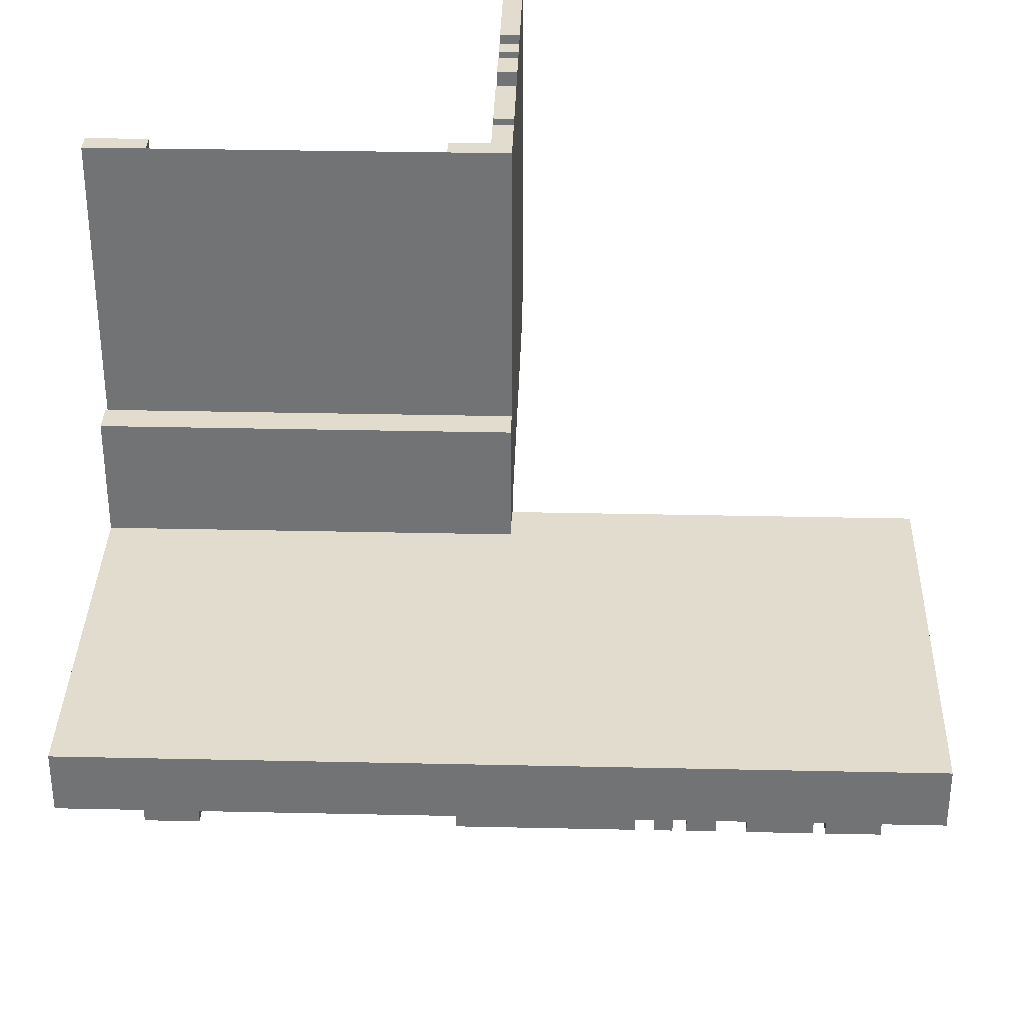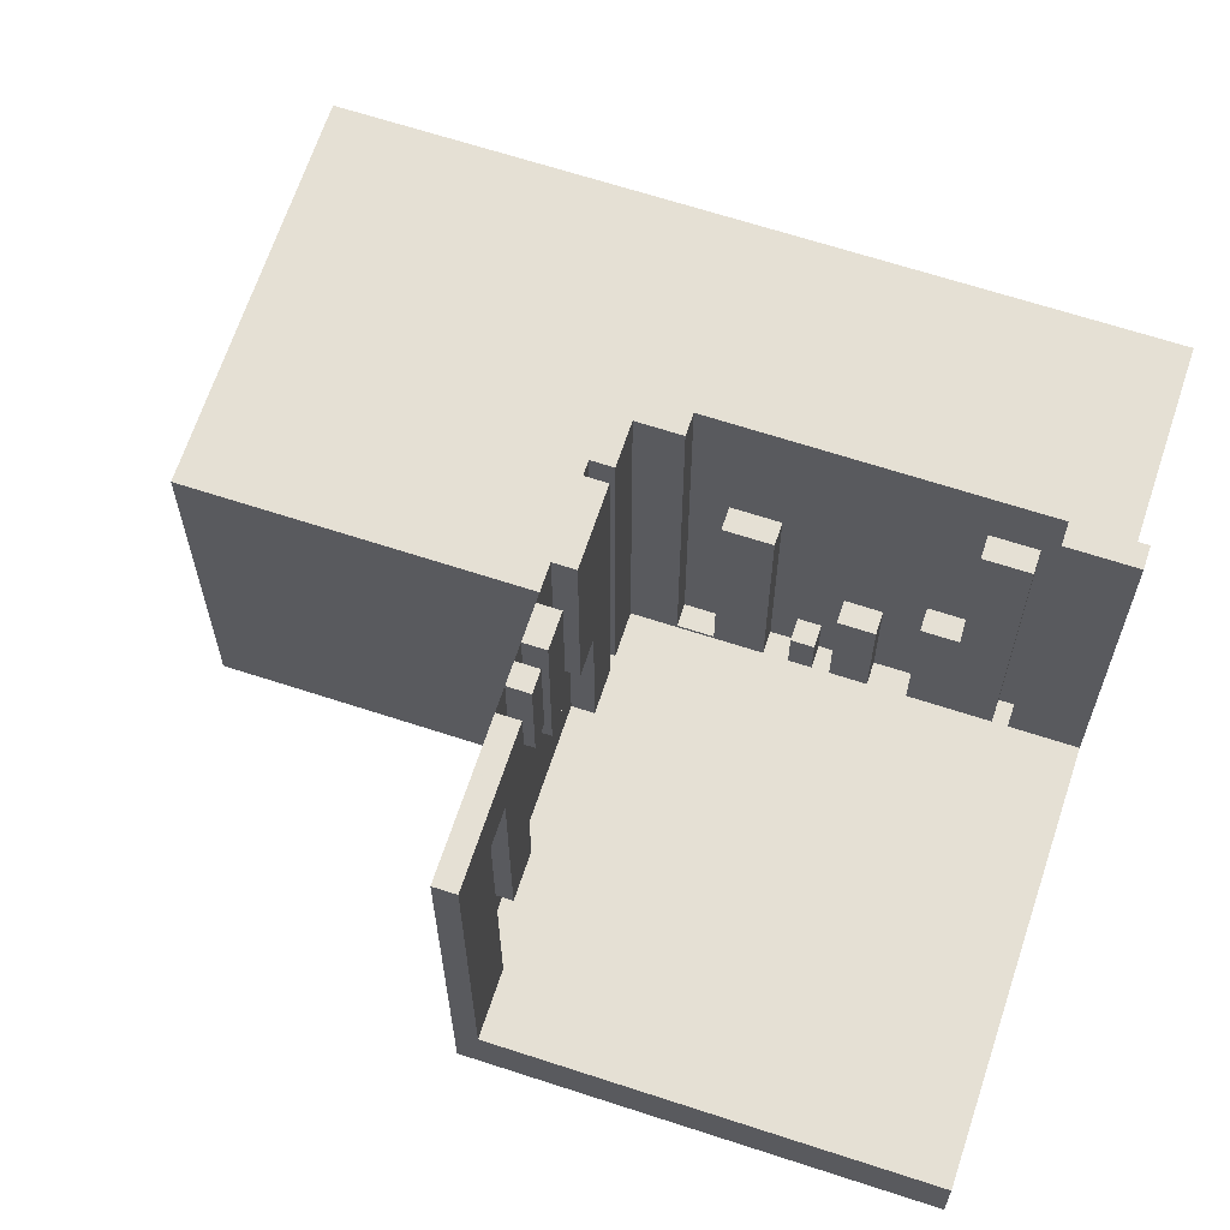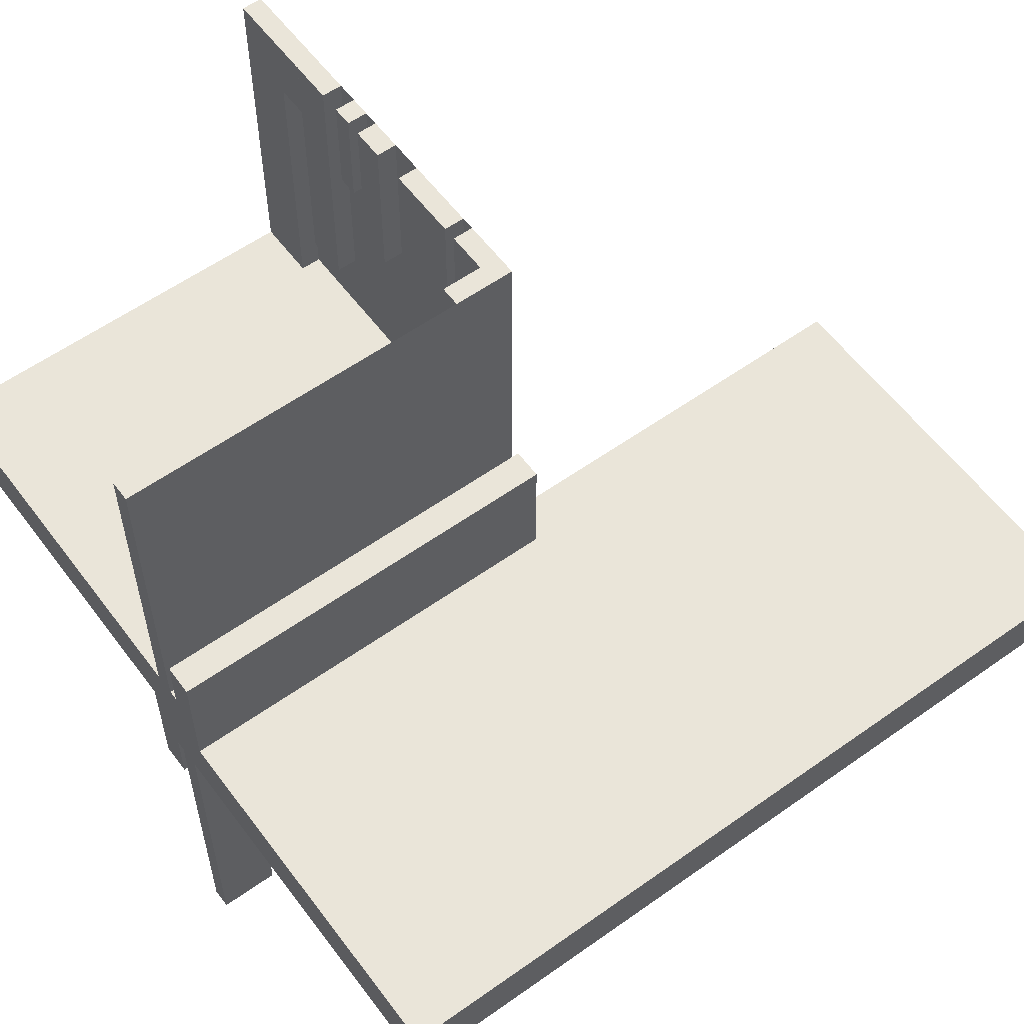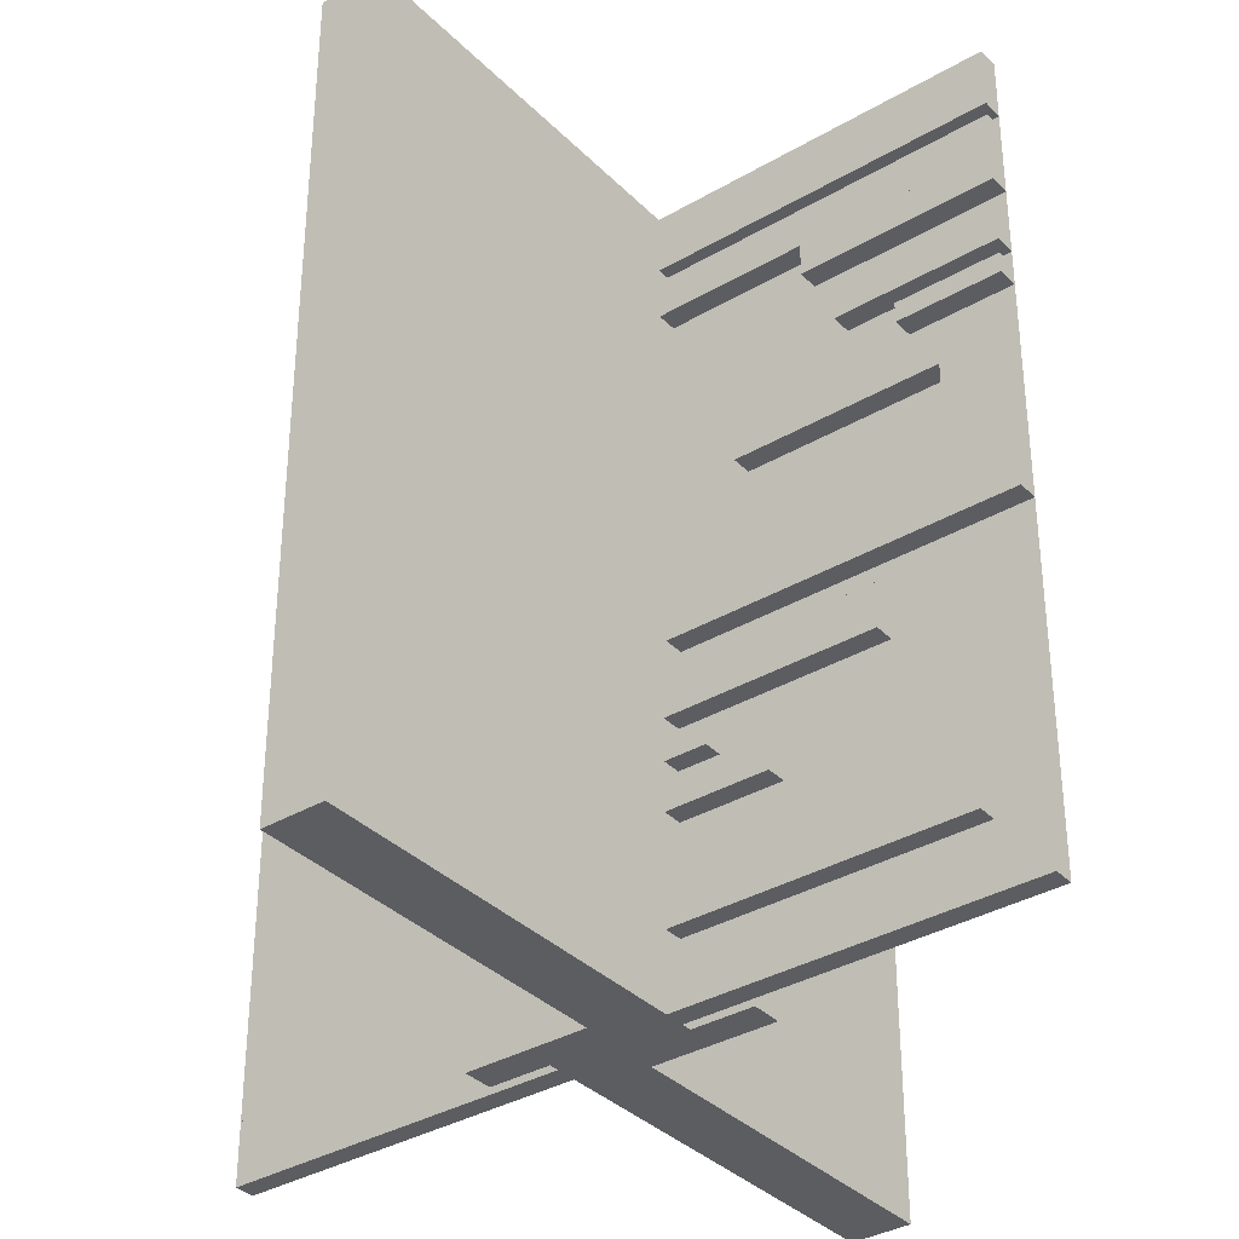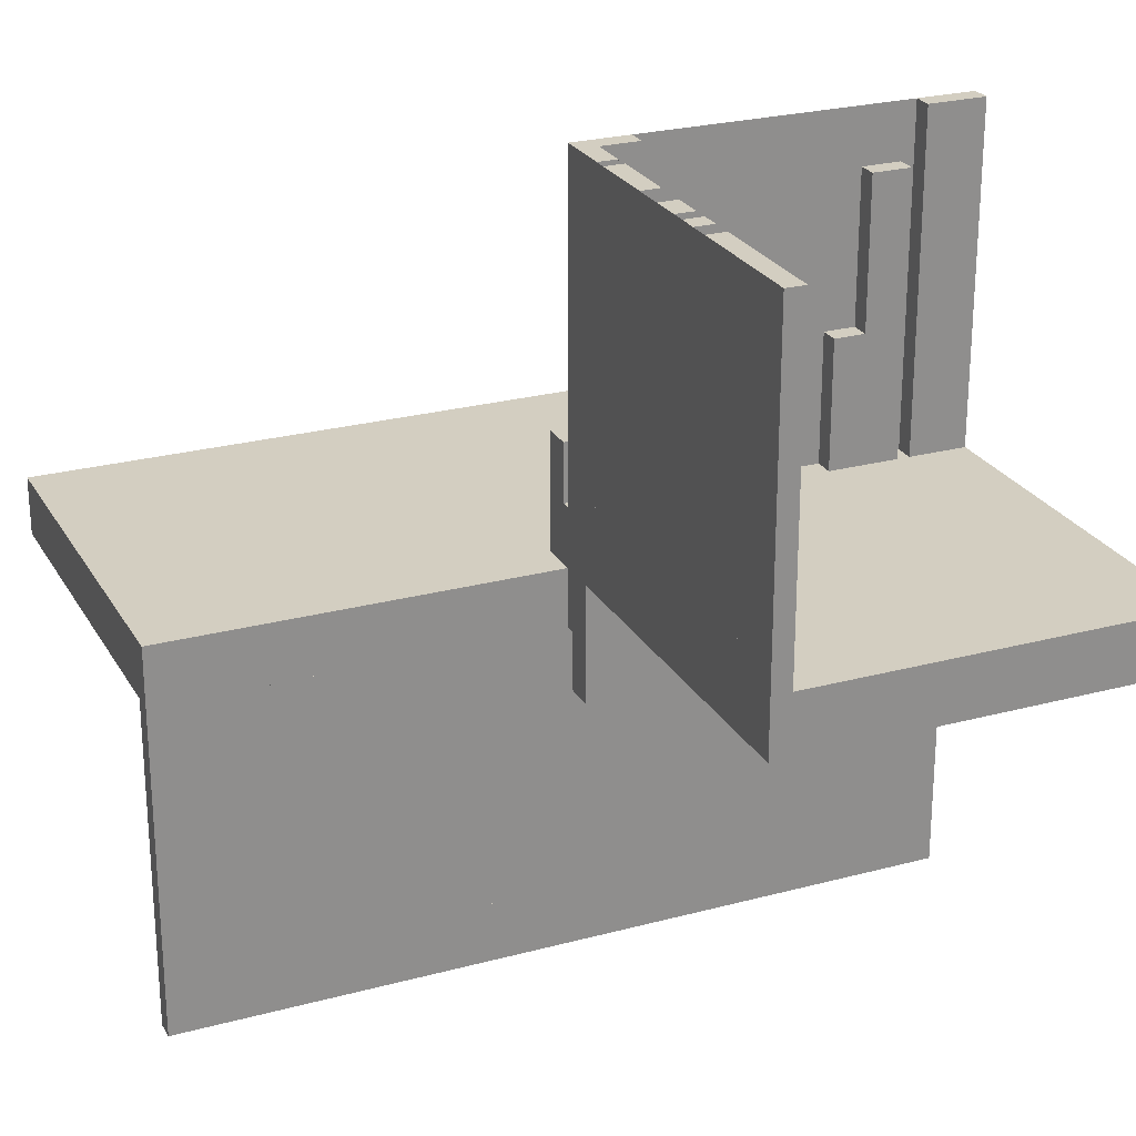
<metadata>
{"format":"obj","ext":"obj","renderer":"f3d","projection":"perspective","resolution":1024,"background":"white","views":[{"elev":34.0,"azim":91.7,"up":"+Z"},{"elev":65.9,"azim":-71.8,"up":"+Z"},{"elev":58.0,"azim":53.6,"up":"+Z"},{"elev":-35.4,"azim":127.8,"up":"+Y"},{"elev":25.1,"azim":-113.5,"up":"+Z"}]}
</metadata>
<code>
v 0 0 0
v 0 0 -0.075
v 0 0 -0.5
v 0 0 0.5
v 0 0.4085 -0.07099
v 0 0.4085 -0.5
v 0 -0.075 0
v 0 -0.075 0.0791
v 0 -0.075 -0.5
v 0 -0.075 0.5
v 0 -0.075 -0.0791
v 0 0.1671 -0.5
v 0 0.1671 -0.1692
v 0 0.2371 -0.5
v 0 0.2371 -0.3
v 0 0.2771 -0.5
v 0 0.2771 -0.3
v 0 -0.3585 0
v 0 -0.3585 -0.429
v 0 -0.3585 -0.2384
v 0 -0.3585 0.2384
v 0 -0.3585 0.429
v 0 -0.3185 0
v 0 -0.3185 -0.2384
v 0 -0.3185 0.2384
v 0 -0.1143 0
v 0 -0.1143 0.0791
v 0 -0.1143 0.3308
v 0 -0.1143 -0.3308
v 0 -0.1143 -0.0791
v 0 -0.2184 0
v 0 -0.2184 -0.1262
v 0 -0.2184 0.1262
v 0 -0.025 0
v 0 -0.025 0.5
v 0 -0.425 0
v 0 -0.425 -0.5
v 0 -0.425 0.5
v 0 0.1935 -0.3738
v 0 0.1935 -0.5
v 0 -0.5 0
v 0 -0.5 -0.5
v 0 -0.5 0.5
v 0 0.5 0
v 0 0.5 -0.075
v 0 0.5 -0.5
v 0 -0.1935 0
v 0 -0.1935 -0.1262
v 0 -0.1935 0.1262
v 0 0.425 0
v 0 0.425 -0.5
v 0 0.2184 -0.3738
v 0 0.2184 -0.5
v 0 0.1143 -0.5
v 0 0.1143 -0.4209
v 0 0.1143 -0.1692
v 0 0.3185 -0.2616
v 0 0.3185 -0.5
v 0 0.3585 -0.2616
v 0 0.3585 -0.07099
v 0 0.3585 -0.5
v 0 -0.2771 0
v 0 -0.2771 0.2
v 0 -0.2771 -0.2
v 0 -0.2371 0
v 0 -0.2371 0.2
v 0 -0.2371 -0.2
v 0 -0.1671 0
v 0 -0.1671 0.3308
v 0 -0.1671 -0.3308
v 0 0.075 0
v 0 0.075 -0.5
v 0 0.075 -0.4209
v 0 -0.4085 0
v 0 -0.4085 -0.429
v 0 -0.4085 0.429
v -0.075 0 0
v -0.075 0 0.5
v -0.075 -0.025 0
v -0.075 -0.025 0.5
v -0.2816 0 0.5
v -0.2816 0 0.3738
v -0.2816 -0.025 0.5
v -0.2816 -0.025 0.3738
v -0.0125 0 -0.075
v -0.0125 0 -0.15
v -0.0125 -0.5 -0.075
v -0.0125 -0.5 -0.15
v 0.05 0 0
v 0.05 0 0.15
v 0.05 -0.5 0
v 0.05 -0.5 0.15
v -0.3857 0 0.1692
v -0.3857 0 0.4209
v -0.3857 0 0.5
v -0.3857 -0.025 0.1692
v -0.3857 -0.025 0.4209
v -0.3857 -0.025 0.5
v -0.1415 0 0.5
v -0.1415 0 0.07099
v -0.1415 0 0.2616
v -0.1415 -0.025 0.5
v -0.1415 -0.025 0.07099
v -0.1415 -0.025 0.2616
v -0.1815 0 0.5
v -0.1815 0 0.2616
v -0.1815 -0.025 0.5
v -0.1815 -0.025 0.2616
v -0.025 0 0
v -0.025 0 0.5
v -0.025 -0.075 0
v -0.025 -0.075 0.0791
v -0.025 -0.075 0.5
v -0.025 -0.3585 0
v -0.025 -0.3585 0.2384
v -0.025 -0.3585 0.429
v -0.025 -0.3185 0
v -0.025 -0.3185 0.2384
v -0.025 -0.1143 0
v -0.025 -0.1143 0.0791
v -0.025 -0.1143 0.3308
v -0.025 -0.2184 0
v -0.025 -0.2184 0.1262
v -0.025 -0.425 0
v -0.025 -0.425 0.5
v -0.025 -0.5 0
v -0.025 -0.5 0.5
v -0.025 -0.1935 0
v -0.025 -0.1935 0.1262
v -0.025 -0.2771 0
v -0.025 -0.2771 0.2
v -0.025 -0.2371 0
v -0.025 -0.2371 0.2
v -0.025 -0.1671 0
v -0.025 -0.1671 0.3308
v -0.025 -0.4085 0
v -0.025 -0.4085 0.429
v -0.425 0 0
v -0.425 0 0.4209
v -0.425 0 0.5
v -0.425 -0.025 0
v -0.425 -0.025 0.4209
v -0.425 -0.025 0.5
v -0.5 0 0
v -0.5 0 0.5
v -0.5 0 0.075
v -0.5 -0.025 0
v -0.5 -0.025 0.5
v -0.5 -0.5 0
v -0.5 -0.5 0.075
v 0.5 0 0
v 0.5 0 -0.075
v 0.5 -0.5 0
v 0.5 -0.5 -0.075
v 0.5 0.5 0
v 0.5 0.5 -0.075
v -0.09154 0 0.5
v -0.09154 0 0.07099
v -0.09154 -0.025 0.5
v -0.09154 -0.025 0.07099
v -0.3329 0 0.1692
v -0.3329 0 0.5
v -0.3329 -0.025 0.1692
v -0.3329 -0.025 0.5
v 0.025 0 0
v 0.025 0 -0.5
v 0.025 0.4085 -0.07099
v 0.025 0.4085 -0.5
v 0.025 -0.075 0
v 0.025 -0.075 -0.5
v 0.025 -0.075 -0.0791
v 0.025 0.1671 -0.5
v 0.025 0.1671 -0.1692
v 0.025 0.2371 -0.5
v 0.025 0.2371 -0.3
v 0.025 0.2771 -0.5
v 0.025 0.2771 -0.3
v 0.025 -0.3585 0
v 0.025 -0.3585 -0.429
v 0.025 -0.3585 -0.2384
v 0.025 -0.3185 0
v 0.025 -0.3185 -0.2384
v 0.025 -0.1143 0
v 0.025 -0.1143 -0.3308
v 0.025 -0.1143 -0.0791
v 0.025 -0.2184 0
v 0.025 -0.2184 -0.1262
v 0.025 -0.425 0
v 0.025 -0.425 -0.5
v 0.025 0.1935 -0.3738
v 0.025 0.1935 -0.5
v 0.025 -0.5 0
v 0.025 -0.5 -0.5
v 0.025 0.5 0
v 0.025 0.5 -0.5
v 0.025 -0.1935 0
v 0.025 -0.1935 -0.1262
v 0.025 0.425 0
v 0.025 0.425 -0.5
v 0.025 0.2184 -0.3738
v 0.025 0.2184 -0.5
v 0.025 0.1143 -0.5
v 0.025 0.1143 -0.4209
v 0.025 0.1143 -0.1692
v 0.025 0.3185 -0.2616
v 0.025 0.3185 -0.5
v 0.025 0.3585 -0.2616
v 0.025 0.3585 -0.07099
v 0.025 0.3585 -0.5
v 0.025 -0.2771 0
v 0.025 -0.2771 -0.2
v 0.025 -0.2371 0
v 0.025 -0.2371 -0.2
v 0.025 -0.1671 0
v 0.025 -0.1671 -0.3308
v 0.025 0.075 0
v 0.025 0.075 -0.5
v 0.025 0.075 -0.4209
v 0.025 -0.4085 0
v 0.025 -0.4085 -0.429
v -0.2629 0 0.3
v -0.2629 0 0.5
v -0.2629 -0.025 0.3
v -0.2629 -0.025 0.5
v -0.2229 0 0.3
v -0.2229 0 0.5
v -0.2229 -0.025 0.3
v -0.2229 -0.025 0.5
v -0.05 0 0
v -0.05 0 -0.15
v -0.05 -0.5 0
v -0.05 -0.5 -0.15
v 0.0125 0 0.15
v 0.0125 0 0.075
v 0.0125 -0.5 0.15
v 0.0125 -0.5 0.075
v -0.3065 0 0.5
v -0.3065 0 0.3738
v -0.3065 -0.025 0.5
v -0.3065 -0.025 0.3738
f 233 234 236
f 236 235 233
f 146 150 236
f 236 234 146
f 236 150 149
f 149 91 236
f 235 236 92
f 91 92 236
f 233 235 92
f 92 90 233
f 146 144 149
f 149 150 146
f 92 91 89
f 89 90 92
f 146 234 144
f 89 144 234
f 233 90 234
f 89 234 90
f 144 89 91
f 91 149 144
f 41 42 3
f 3 1 41
f 29 70 68
f 68 26 29
f 70 215 214
f 214 68 70
f 215 184 183
f 183 214 215
f 184 29 26
f 26 183 184
f 70 29 184
f 184 215 70
f 68 183 26
f 183 68 214
f 24 20 18
f 18 23 24
f 20 180 178
f 178 18 20
f 180 182 181
f 181 178 180
f 182 24 23
f 23 181 182
f 20 24 182
f 182 180 20
f 18 181 23
f 181 18 178
f 47 196 197
f 197 48 47
f 196 186 187
f 187 197 196
f 186 31 32
f 32 187 186
f 31 47 48
f 48 32 31
f 196 47 31
f 31 186 196
f 197 32 48
f 32 197 187
f 67 64 62
f 62 65 67
f 64 211 210
f 210 62 64
f 211 213 212
f 212 210 211
f 213 67 65
f 65 212 213
f 64 67 213
f 213 211 64
f 62 212 65
f 212 62 210
f 7 169 171
f 171 11 7
f 169 183 185
f 185 171 169
f 183 26 30
f 30 185 183
f 26 7 11
f 11 30 26
f 169 7 26
f 26 183 169
f 171 30 11
f 30 171 185
f 19 75 74
f 74 18 19
f 75 220 219
f 219 74 75
f 220 179 178
f 178 219 220
f 179 19 18
f 18 178 179
f 75 19 179
f 179 220 75
f 74 178 18
f 178 74 219
f 3 9 7
f 7 1 3
f 9 170 169
f 169 7 9
f 170 166 165
f 165 169 170
f 166 3 1
f 1 165 166
f 9 3 166
f 166 170 9
f 7 165 1
f 165 7 169
f 37 42 41
f 41 36 37
f 42 193 192
f 192 41 42
f 193 189 188
f 188 192 193
f 189 37 36
f 36 188 189
f 42 37 189
f 189 193 42
f 41 188 36
f 188 41 192
f 149 144 1
f 1 41 149
f 144 1 41
f 41 149 144
f 41 149 144
f 144 1 41
f 73 218 217
f 217 72 73
f 218 203 202
f 202 217 218
f 203 55 54
f 54 202 203
f 55 73 72
f 72 54 55
f 218 73 55
f 55 203 218
f 217 54 72
f 54 217 202
f 54 12 13
f 13 56 54
f 12 172 173
f 173 13 12
f 172 202 204
f 204 173 172
f 202 54 56
f 56 204 202
f 12 54 202
f 202 172 12
f 13 204 56
f 204 13 173
f 39 190 191
f 191 40 39
f 190 200 201
f 201 191 190
f 200 52 53
f 53 201 200
f 52 39 40
f 40 53 52
f 190 39 52
f 52 200 190
f 191 53 40
f 53 191 201
f 14 16 17
f 17 15 14
f 16 176 177
f 177 17 16
f 176 174 175
f 175 177 176
f 174 14 15
f 15 175 174
f 16 14 174
f 174 176 16
f 17 175 15
f 175 17 177
f 58 61 59
f 59 57 58
f 61 209 207
f 207 59 61
f 209 206 205
f 205 207 209
f 206 58 57
f 57 205 206
f 61 58 206
f 206 209 61
f 59 205 57
f 205 59 207
f 61 6 5
f 5 60 61
f 6 168 167
f 167 5 6
f 168 209 208
f 208 167 168
f 209 61 60
f 60 208 209
f 6 61 209
f 209 168 6
f 5 208 60
f 208 5 167
f 3 46 44
f 44 1 3
f 3 72 71
f 71 1 3
f 72 217 216
f 216 71 72
f 217 166 165
f 165 216 217
f 166 3 1
f 1 165 166
f 72 3 166
f 166 217 72
f 71 165 1
f 165 71 216
f 51 46 44
f 44 50 51
f 46 195 194
f 194 44 46
f 195 199 198
f 198 194 195
f 199 51 50
f 50 198 199
f 46 51 199
f 199 195 46
f 44 198 50
f 198 44 194
f 237 239 240
f 240 238 237
f 239 83 84
f 84 240 239
f 83 81 82
f 82 84 83
f 81 237 238
f 238 82 81
f 239 237 81
f 81 83 239
f 240 82 238
f 82 240 84
f 140 143 142
f 142 139 140
f 143 98 97
f 97 142 143
f 98 95 94
f 94 97 98
f 95 140 139
f 139 94 95
f 143 140 95
f 95 98 143
f 142 94 139
f 94 142 97
f 93 161 162
f 162 95 93
f 161 163 164
f 164 162 161
f 163 96 98
f 98 164 163
f 96 93 95
f 95 98 96
f 161 93 96
f 96 163 161
f 162 98 95
f 98 162 164
f 106 101 99
f 99 105 106
f 101 104 102
f 102 99 101
f 104 108 107
f 107 102 104
f 108 106 105
f 105 107 108
f 101 106 108
f 108 104 101
f 99 107 105
f 107 99 102
f 221 225 226
f 226 222 221
f 225 227 228
f 228 226 225
f 227 223 224
f 224 228 227
f 223 221 222
f 222 224 223
f 225 221 223
f 223 227 225
f 226 224 222
f 224 226 228
f 100 158 157
f 157 99 100
f 158 160 159
f 159 157 158
f 160 103 102
f 102 159 160
f 103 100 99
f 99 102 103
f 158 100 103
f 103 160 158
f 157 102 99
f 102 157 159
f 144 138 140
f 140 145 144
f 138 141 143
f 143 140 138
f 141 147 148
f 148 143 141
f 147 144 145
f 145 148 147
f 138 144 147
f 147 141 138
f 140 148 145
f 148 140 143
f 77 1 4
f 4 78 77
f 1 34 35
f 35 4 1
f 34 79 80
f 80 35 34
f 79 77 78
f 78 80 79
f 1 77 79
f 79 34 1
f 4 80 78
f 80 4 35
f 93 161 162
f 162 95 93
f 161 163 164
f 164 162 161
f 163 96 98
f 98 164 163
f 96 93 95
f 95 98 96
f 161 93 96
f 96 163 161
f 162 98 95
f 98 162 164
f 106 101 99
f 99 105 106
f 101 104 102
f 102 99 101
f 104 108 107
f 107 102 104
f 108 106 105
f 105 107 108
f 101 106 108
f 108 104 101
f 99 107 105
f 107 99 102
f 221 225 226
f 226 222 221
f 225 227 228
f 228 226 225
f 227 223 224
f 224 228 227
f 223 221 222
f 222 224 223
f 225 221 223
f 223 227 225
f 226 224 222
f 224 226 228
f 100 158 157
f 157 99 100
f 158 160 159
f 159 157 158
f 160 103 102
f 102 159 160
f 103 100 99
f 99 102 103
f 158 100 103
f 103 160 158
f 157 102 99
f 102 157 159
f 144 138 140
f 140 145 144
f 138 141 143
f 143 140 138
f 141 147 148
f 148 143 141
f 147 144 145
f 145 148 147
f 138 144 147
f 147 141 138
f 140 148 145
f 148 140 143
f 77 1 4
f 4 78 77
f 1 34 35
f 35 4 1
f 34 79 80
f 80 35 34
f 79 77 78
f 78 80 79
f 1 77 79
f 79 34 1
f 4 80 78
f 80 4 35
f 144 1 4
f 4 145 144
f 86 85 87
f 87 88 86
f 152 154 87
f 87 85 152
f 87 154 153
f 153 231 87
f 88 87 232
f 231 232 87
f 86 88 232
f 232 230 86
f 152 151 153
f 153 154 152
f 232 231 229
f 229 230 232
f 152 85 151
f 229 151 85
f 86 230 85
f 229 85 230
f 151 229 231
f 231 153 151
f 41 43 4
f 4 1 41
f 28 69 68
f 68 26 28
f 69 135 134
f 134 68 69
f 135 121 119
f 119 134 135
f 121 28 26
f 26 119 121
f 69 28 121
f 121 135 69
f 68 119 26
f 119 68 134
f 25 21 18
f 18 23 25
f 21 115 114
f 114 18 21
f 115 118 117
f 117 114 115
f 118 25 23
f 23 117 118
f 21 25 118
f 118 115 21
f 18 117 23
f 117 18 114
f 47 128 129
f 129 49 47
f 128 122 123
f 123 129 128
f 122 31 33
f 33 123 122
f 31 47 49
f 49 33 31
f 128 47 31
f 31 122 128
f 129 33 49
f 33 129 123
f 66 63 62
f 62 65 66
f 63 131 130
f 130 62 63
f 131 133 132
f 132 130 131
f 133 66 65
f 65 132 133
f 63 66 133
f 133 131 63
f 62 132 65
f 132 62 130
f 7 111 112
f 112 8 7
f 111 119 120
f 120 112 111
f 119 26 27
f 27 120 119
f 26 7 8
f 8 27 26
f 111 7 26
f 26 119 111
f 112 27 8
f 27 112 120
f 22 76 74
f 74 18 22
f 76 137 136
f 136 74 76
f 137 116 114
f 114 136 137
f 116 22 18
f 18 114 116
f 76 22 116
f 116 137 76
f 74 114 18
f 114 74 136
f 4 10 7
f 7 1 4
f 10 113 111
f 111 7 10
f 113 110 109
f 109 111 113
f 110 4 1
f 1 109 110
f 10 4 110
f 110 113 10
f 7 109 1
f 109 7 111
f 38 43 41
f 41 36 38
f 43 127 126
f 126 41 43
f 127 125 124
f 124 126 127
f 125 38 36
f 36 124 125
f 43 38 125
f 125 127 43
f 41 124 36
f 124 41 126
f 153 151 1
f 1 41 153
f 151 1 41
f 41 153 151
f 41 153 151
f 151 1 41
f 1 151 152
f 152 2 1
f 151 155 156
f 156 152 151
f 155 44 45
f 45 156 155
f 44 1 2
f 2 45 44
f 151 1 44
f 44 155 151
f 152 45 2
f 45 152 156

</code>
